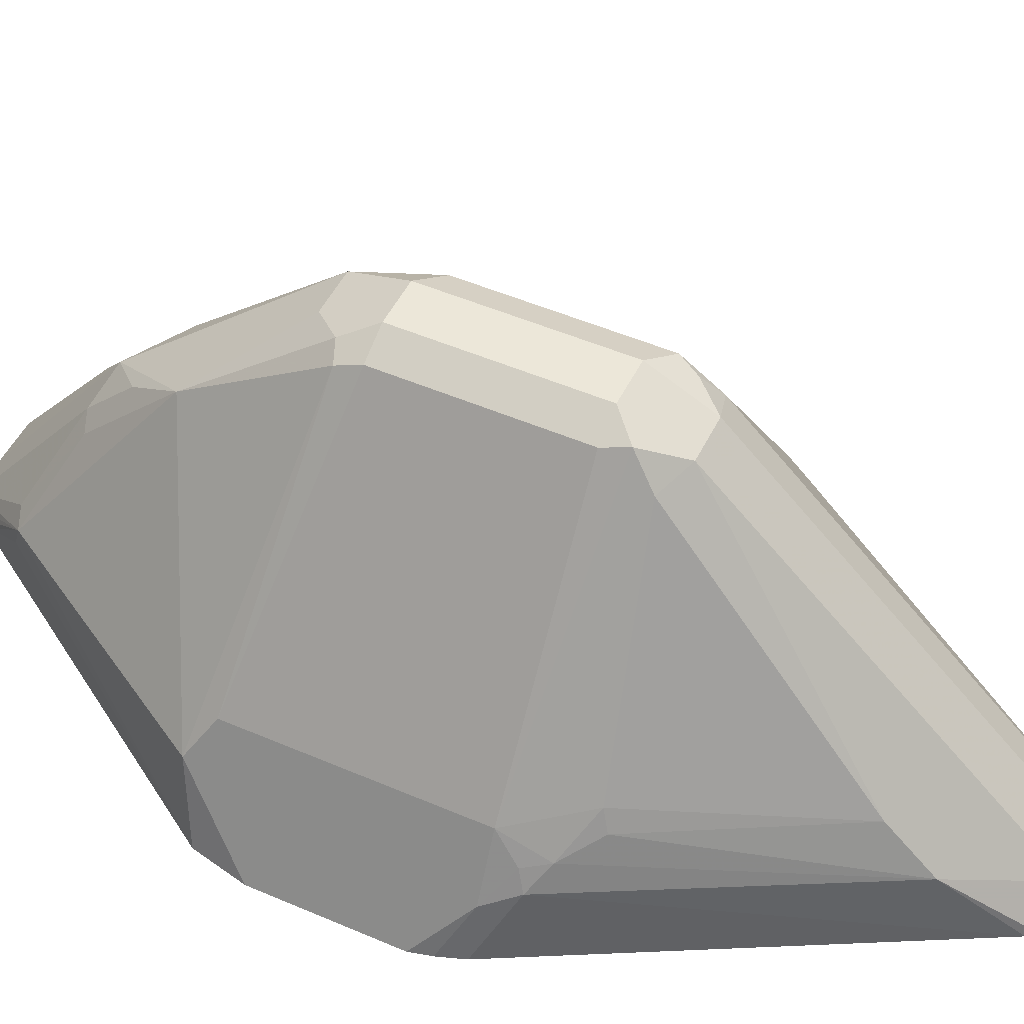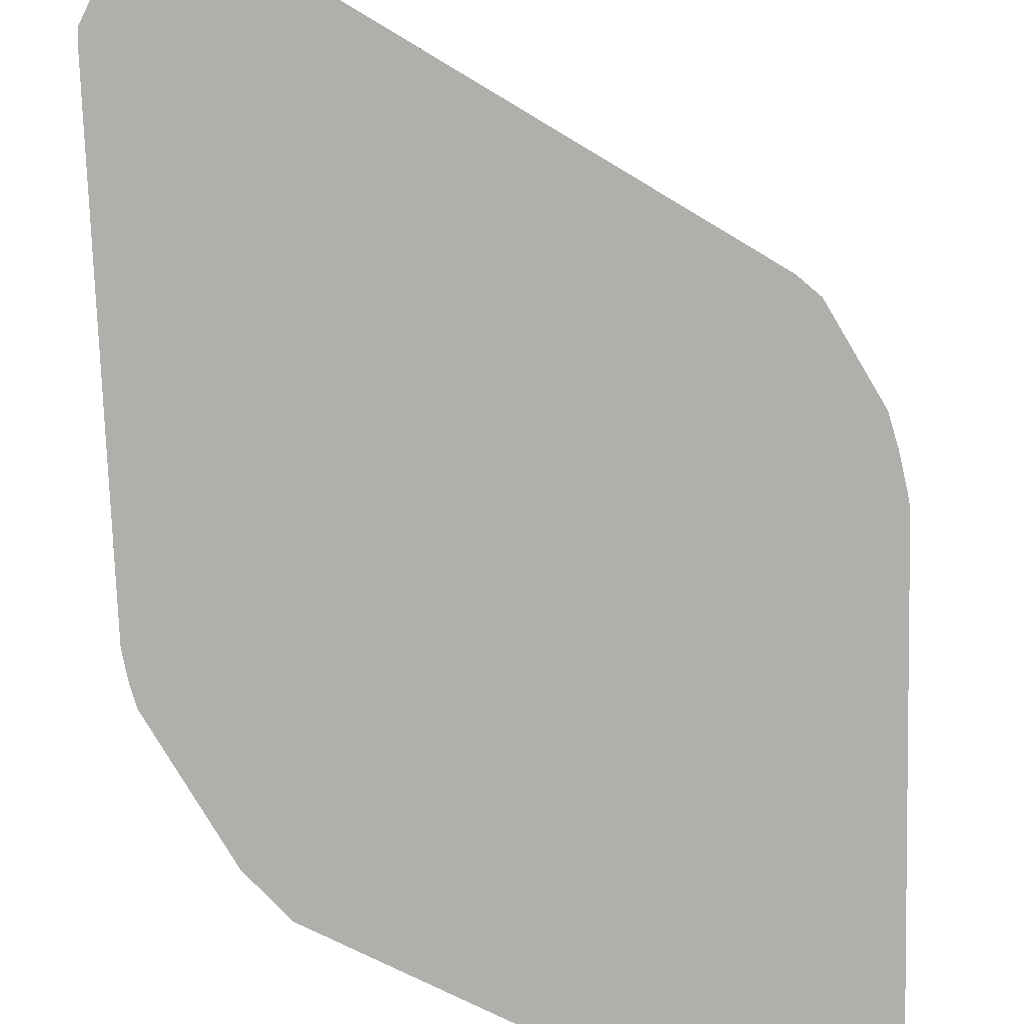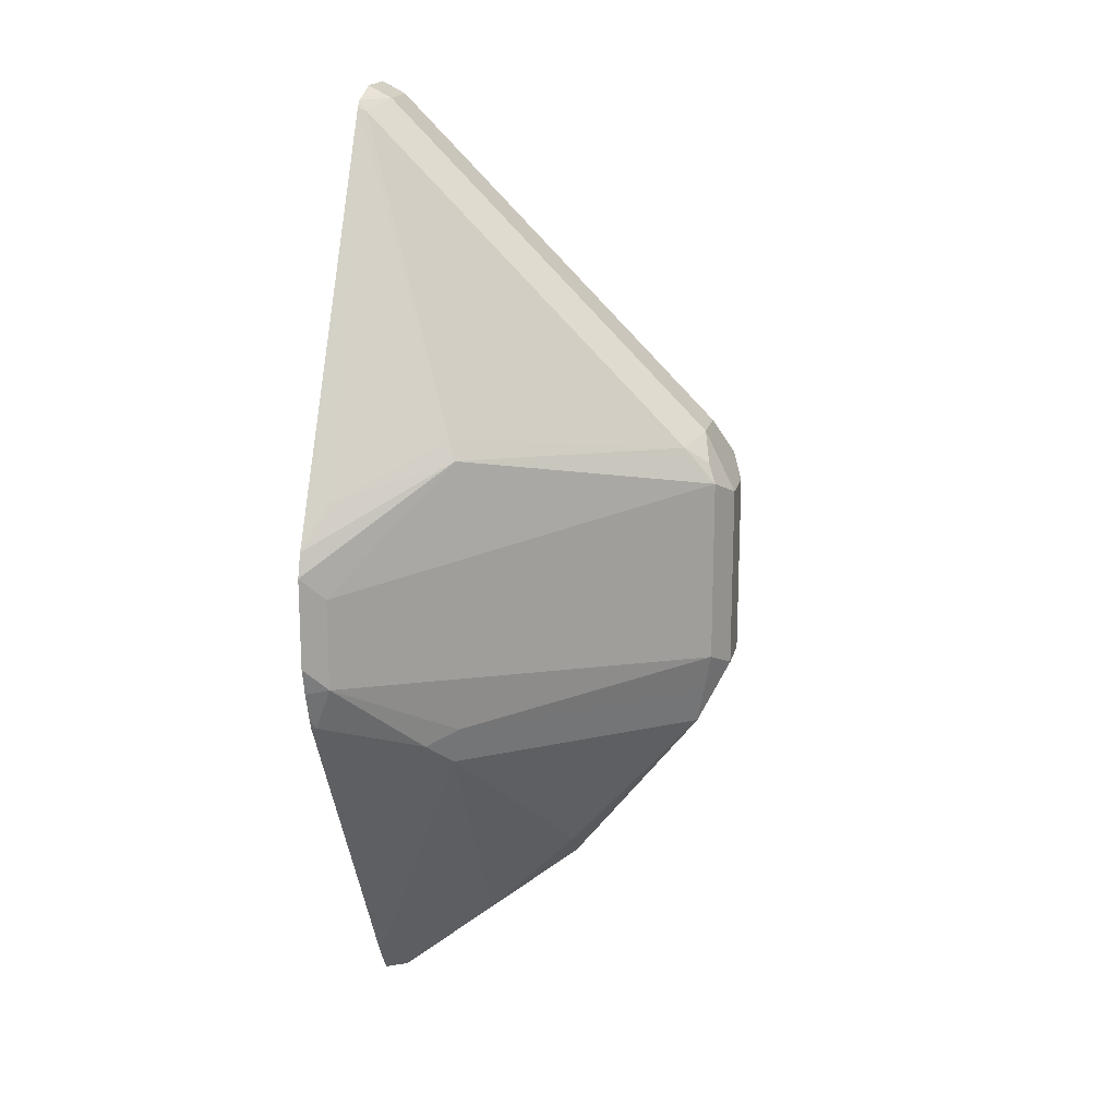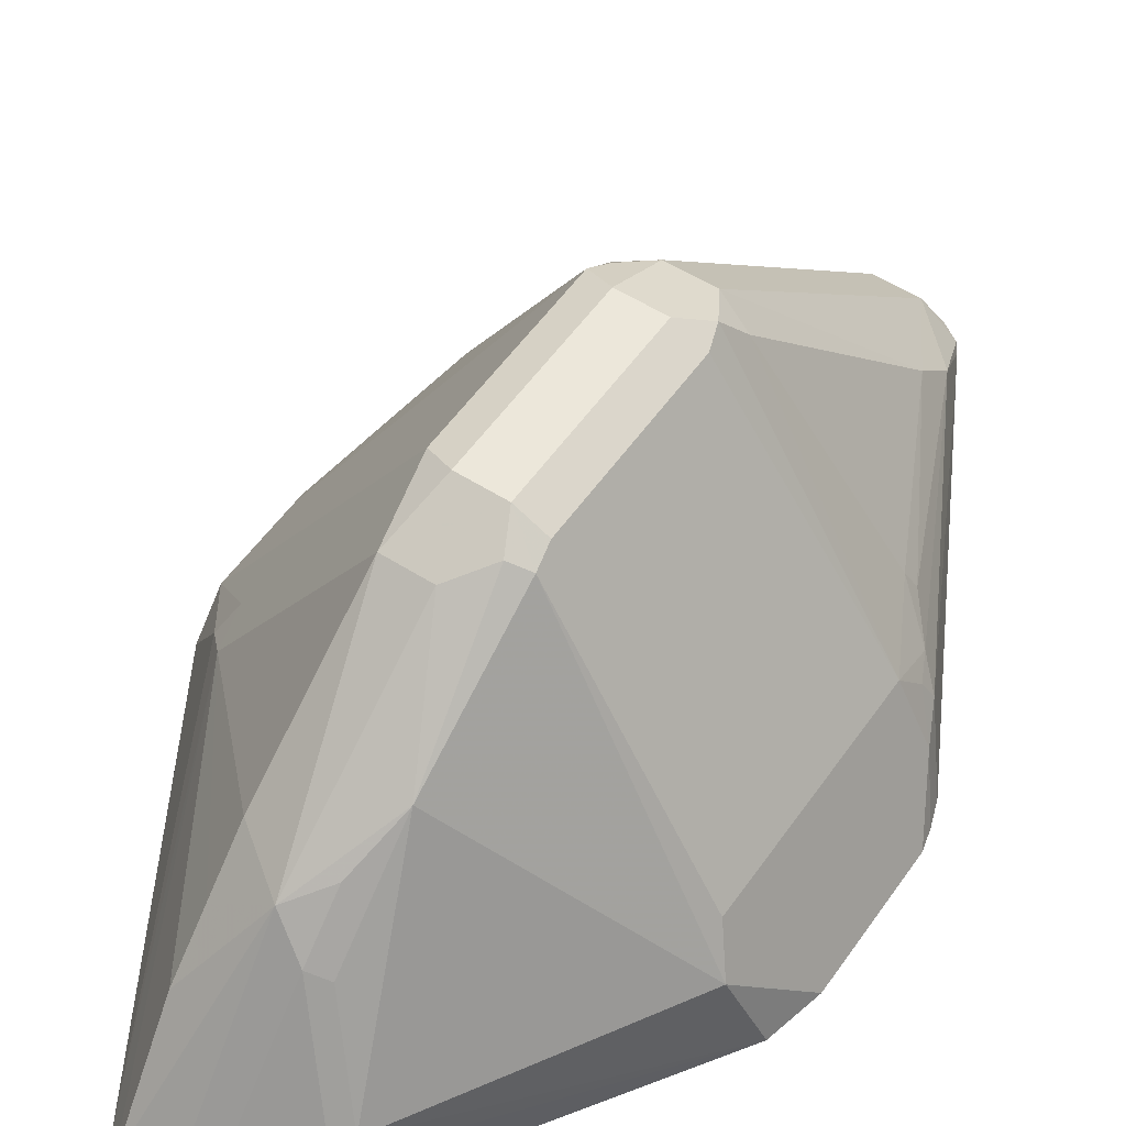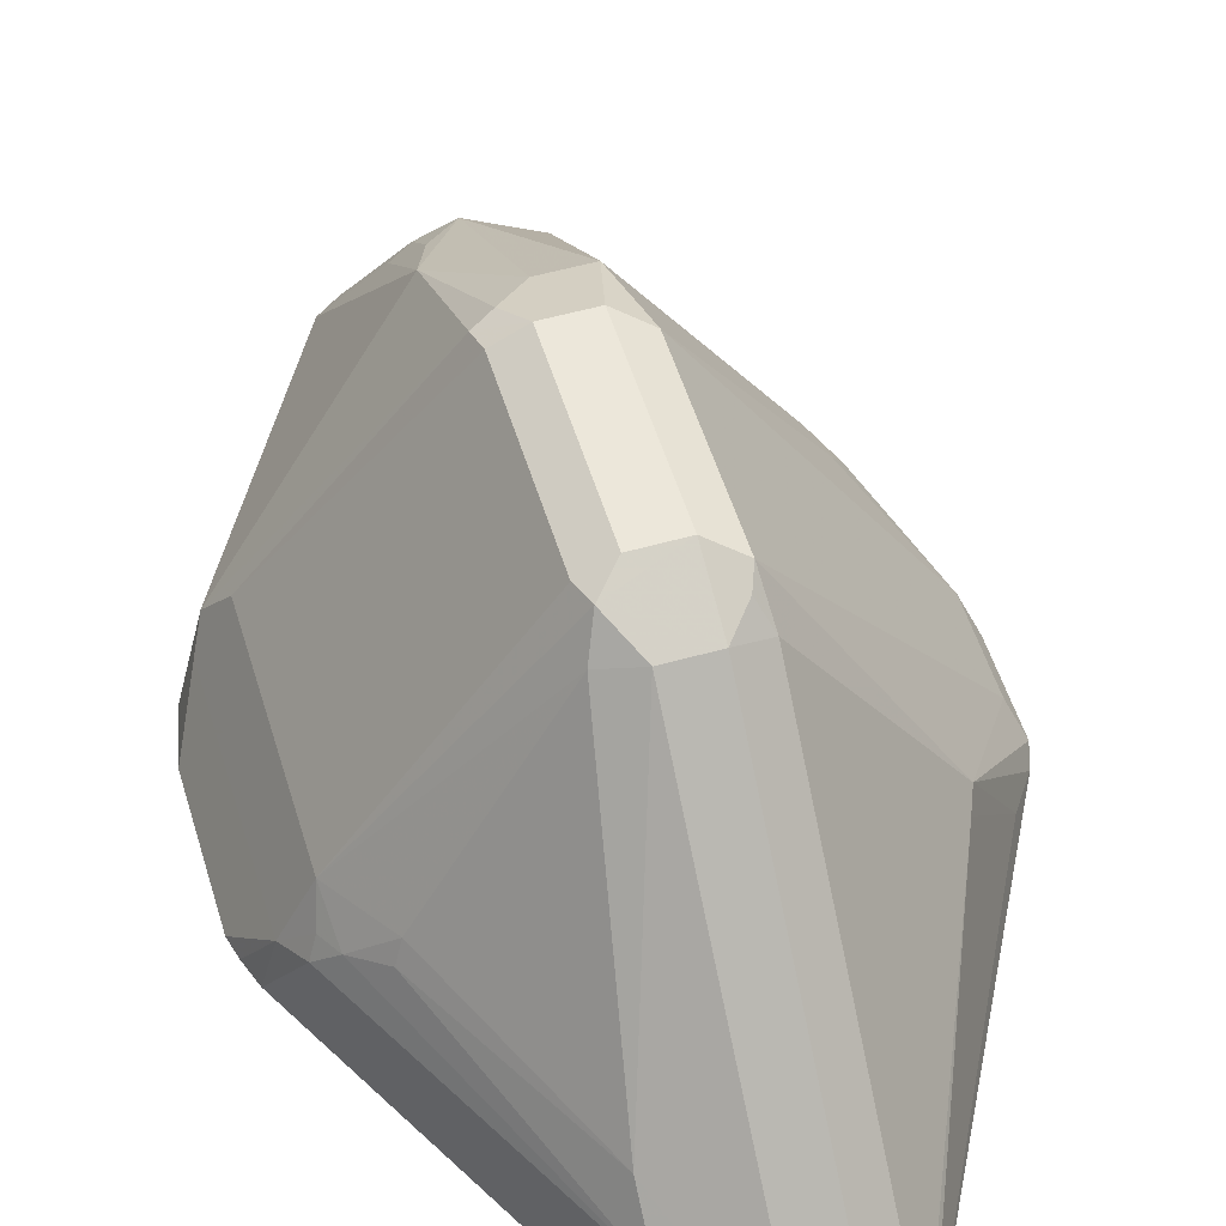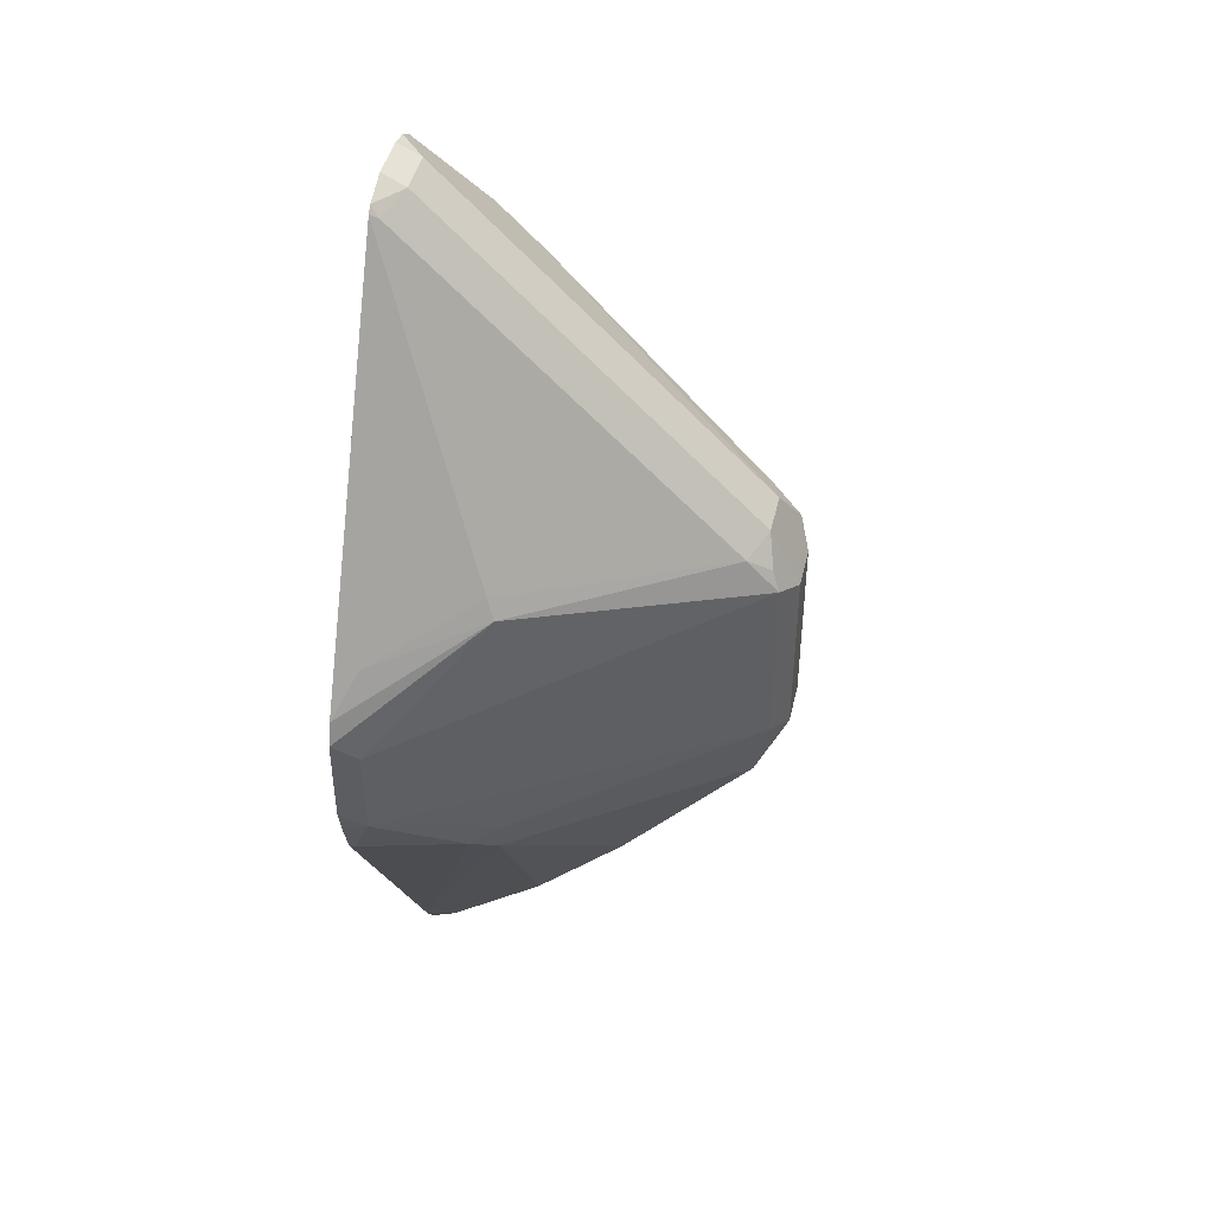
<metadata>
{"format":"obj","ext":"obj","renderer":"f3d","projection":"perspective","resolution":1024,"background":"white","views":[{"elev":49.6,"azim":115.5,"up":"+Z"},{"elev":-78.3,"azim":-149.3,"up":"+Z"},{"elev":17.8,"azim":-77.1,"up":"+Y"},{"elev":54.1,"azim":34.2,"up":"+Z"},{"elev":53.8,"azim":163.1,"up":"+Z"},{"elev":44.5,"azim":-77.2,"up":"+Y"}]}
</metadata>
<code>
v 0.1031 0.3136 0.05212
v 0.101 0.3216 0.05212
v 0.09223 0.332 0.07379
v 0.1031 0.2583 0.05212
v 0.09867 0.3283 0.05212
v 0.09755 0.3315 0.05212
v 0.08608 0.3443 0.07994
v 0.083 0.3413 0.08763
v 0.07992 0.332 0.09839
v 0.08762 0.2306 0.08302
v 0.09223 0.2398 0.07379
v 0.09821 0.2372 0.05212
v 0.0179 0.4796 0.05212
v 0.07838 0.3505 0.08993
v 0.02767 0.4519 0.0784
v 0.06455 0.3597 0.1061
v 0.01382 0.3505 0.1868
v 0.009221 0.3413 0.1983
v 0.01228 0.332 0.1968
v 0.07992 0.2398 0.09839
v 0.01382 0.249 0.1937
v 0.01382 0.1937 0.1568
v 0.03226 0.1384 0.08302
v 0.03074 0.1353 0.07379
v 0.01496 0.1107 0.05212
v 0.0152 0.4838 0.05212
v 0.06763 0.3627 0.09839
v -1.2e-05 0.4857 0.0615
v 0.02767 0.4335 0.09685
v -1.2e-05 0.3566 0.1906
v -0.01843 0.3566 0.1906
v -0.01843 0.332 0.2029
v -1.2e-05 0.332 0.2029
v -1.2e-05 0.2583 0.2029
v 0.01228 0.2583 0.1968
v 0.006143 0.246 0.1968
v -0.006167 0.1599 0.1353
v 0.006143 0.1722 0.1414
v 0.01382 0.1568 0.1199
v -0.006167 0.2337 0.1906
v 0.02459 0.1353 0.08609
v 0.00322 0.09984 0.05212
v 0.008694 0.1042 0.05212
v 0.01232 0.1075 0.05212
v 0.008034 0.4884 0.05212
v -1.2e-05 0.4904 0.05212
v -0.01843 0.4857 0.0615
v -1.2e-05 0.3935 0.1537
v -0.03226 0.3528 0.1845
v -0.02767 0.3458 0.1937
v -0.01843 0.3935 0.1537
v -0.03226 0.3712 0.166
v -0.03072 0.3382 0.1968
v -0.01843 0.2583 0.2029
v -0.02767 0.1753 0.1383
v -0.02767 0.1568 0.1199
v -0.02767 0.1384 0.1015
v -0.02459 0.1045 0.0615
v -0.006167 0.1045 0.0615
v 0.006143 0.1538 0.123
v -0.02459 0.2337 0.1906
v -0.0152 0.09984 0.05212
v -0.01843 0.4904 0.05212
v -0.03066 0.4859 0.05212
v -0.03226 0.4819 0.05534
v -0.03226 0.4635 0.07379
v -0.03226 0.4081 0.1291
v -0.083 0.3643 0.1015
v -0.08608 0.3566 0.1045
v -0.1168 0.3074 0.0615
v -0.03072 0.2644 0.1968
v -0.02767 0.249 0.1937
v -0.083 0.2306 0.1015
v -0.03396 0.1136 0.05212
v -0.02646 0.1027 0.05212
v -0.03308 0.4835 0.05212
v -0.107 0.3431 0.06088
v -0.1183 0.3262 0.05212
v -0.1215 0.3168 0.05212
v -0.1168 0.2706 0.0615
v -0.08608 0.246 0.1045
v -0.09221 0.2398 0.09225
v -0.113 0.2521 0.05212
v -0.113 0.2525 0.05419
v -0.1215 0.28 0.05212
v -0.1187 0.2687 0.05212
v -0.1134 0.2528 0.05212
v -0.1147 0.2564 0.05212
f 47 66 67
f 37 55 56
f 37 56 57
f 37 57 58
f 37 58 59
f 37 59 42
f 37 42 60
f 37 60 38
f 37 61 55
f 38 60 39
f 39 60 41
f 42 59 58
f 42 58 62
f 47 63 64
f 47 64 65
f 34 40 36
f 47 65 66
f 37 40 61
f 41 60 42
f 31 51 67
f 34 54 61
f 28 46 63
f 47 67 51
f 28 63 47
f 28 47 51
f 28 51 48
f 28 48 29
f 29 48 30
f 30 48 51
f 34 61 40
f 30 51 31
f 31 50 32
f 31 67 52
f 31 52 49
f 32 50 53
f 32 53 71
f 32 71 54
f 32 54 34
f 32 34 33
f 31 49 50
f 49 68 69
f 68 76 77
f 49 53 50
f 69 79 70
f 70 79 85
f 70 85 80
f 71 80 81
f 71 81 72
f 73 81 82
f 73 82 74
f 74 82 84
f 69 78 79
f 74 84 83
f 80 85 86
f 80 86 84
f 80 84 82
f 80 82 81
f 83 84 87
f 84 86 88
f 84 88 87
f 28 45 46
f 76 78 77
f 49 69 53
f 69 77 78
f 66 68 67
f 49 52 68
f 52 67 68
f 53 69 70
f 53 70 80
f 53 80 71
f 54 71 72
f 54 72 61
f 55 61 73
f 68 77 69
f 55 73 56
f 58 74 75
f 58 75 62
f 58 73 74
f 61 72 81
f 61 81 73
f 64 76 65
f 65 76 68
f 65 68 66
f 56 73 57
f 26 45 28
f 57 73 58
f 23 44 25
f 1 46 45
f 1 45 26
f 1 26 13
f 1 13 6
f 1 5 2
f 2 5 3
f 3 5 6
f 23 25 24
f 1 63 46
f 3 6 7
f 3 8 9
f 3 9 10
f 3 10 11
f 4 11 10
f 4 10 12
f 6 13 7
f 7 14 8
f 7 13 15
f 3 7 8
f 7 15 14
f 1 64 63
f 1 78 76
f 1 2 3
f 1 3 11
f 1 11 4
f 1 4 12
f 1 12 25
f 1 25 44
f 1 44 43
f 1 43 42
f 1 76 64
f 1 42 62
f 1 75 74
f 1 74 83
f 1 83 87
f 1 87 88
f 1 88 86
f 1 86 85
f 1 85 79
f 1 79 78
f 1 62 75
f 8 14 9
f 1 6 5
f 9 16 17
f 18 31 32
f 18 32 33
f 18 33 34
f 18 34 35
f 18 35 19
f 20 35 21
f 21 35 34
f 21 34 36
f 18 30 31
f 21 36 22
f 22 38 39
f 22 39 23
f 22 36 40
f 9 14 16
f 23 39 41
f 23 41 42
f 23 42 43
f 23 43 44
f 22 37 38
f 17 29 30
f 22 40 37
f 16 29 17
f 17 30 18
f 9 17 18
f 9 18 19
f 9 35 20
f 9 20 10
f 10 20 21
f 10 21 22
f 10 22 23
f 10 23 12
f 9 19 35
f 12 24 25
f 13 26 15
f 14 27 16
f 14 15 27
f 15 26 28
f 15 28 29
f 15 29 27
f 12 23 24
f 16 27 29

</code>
